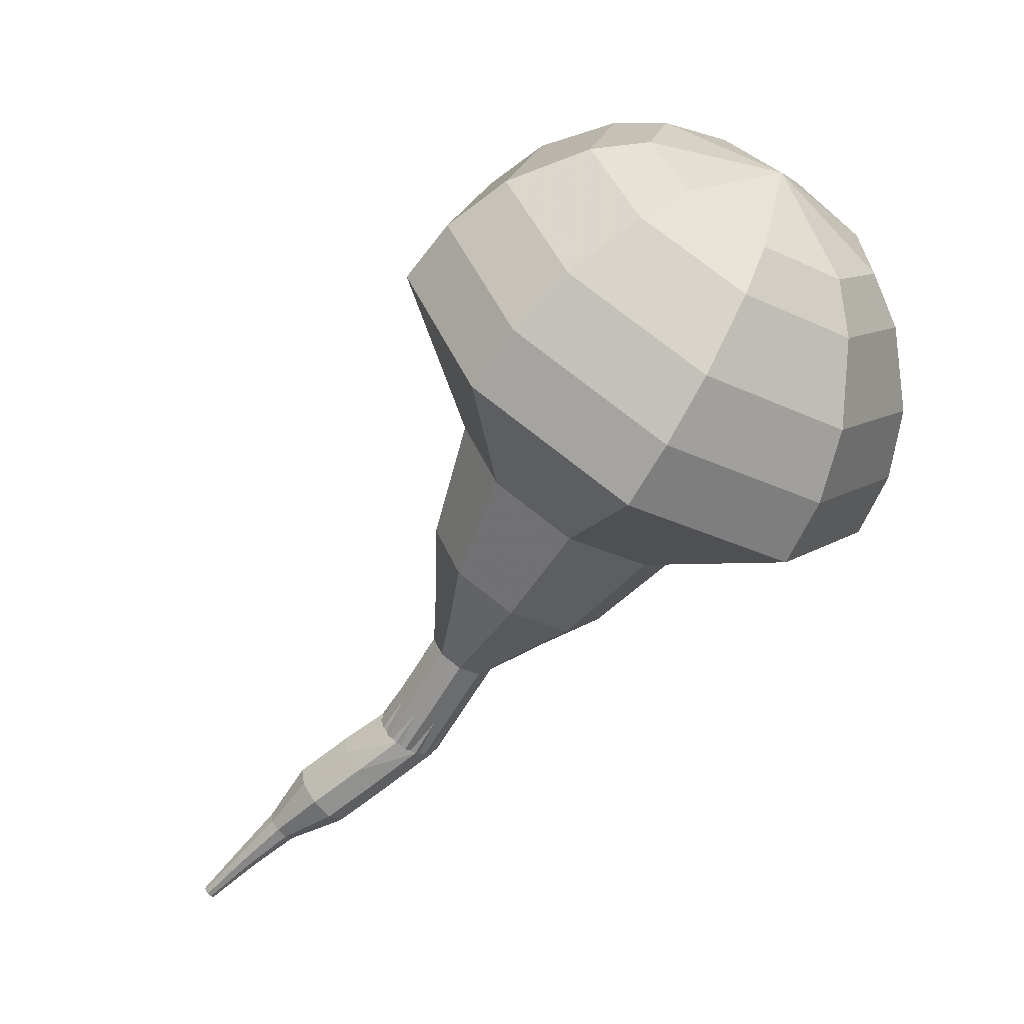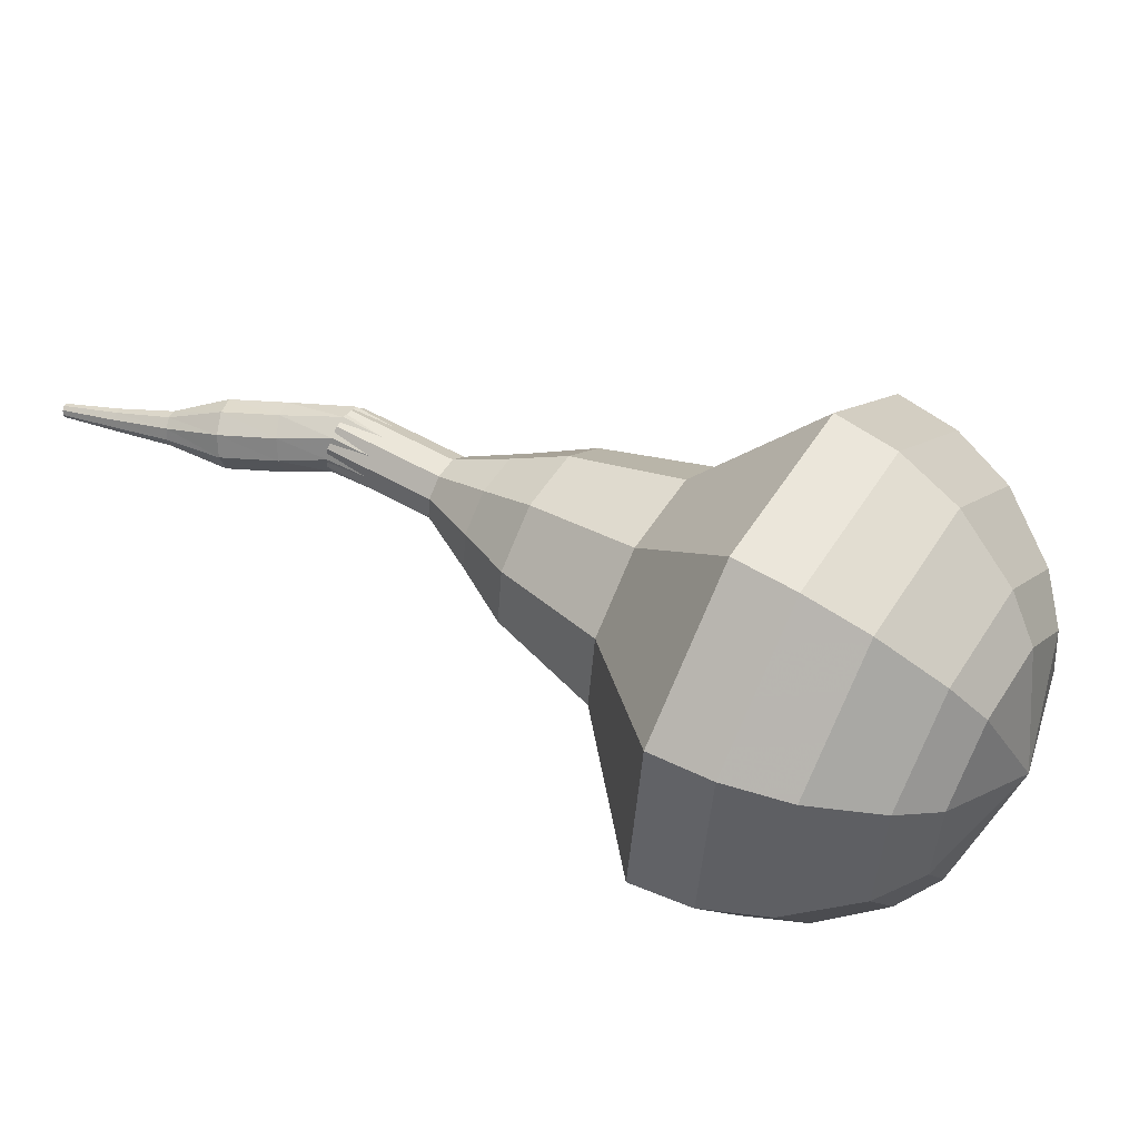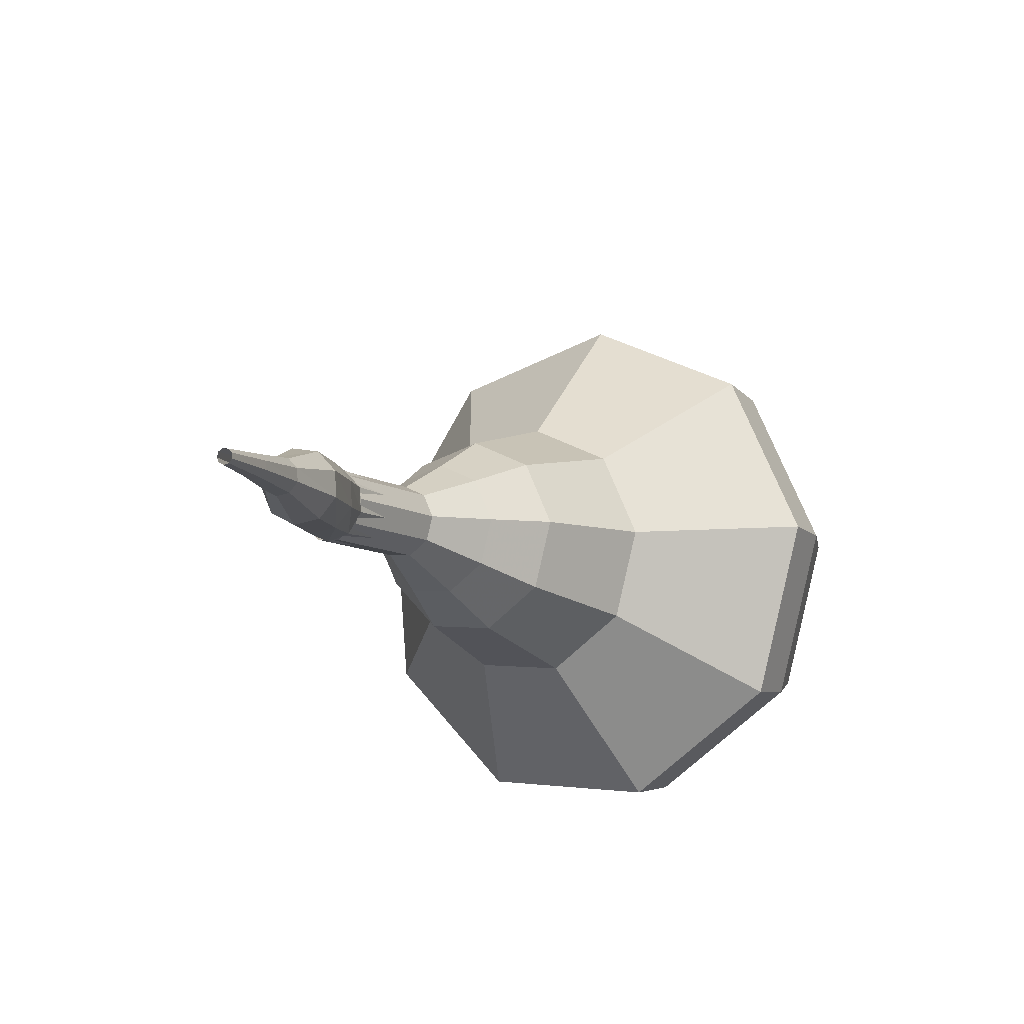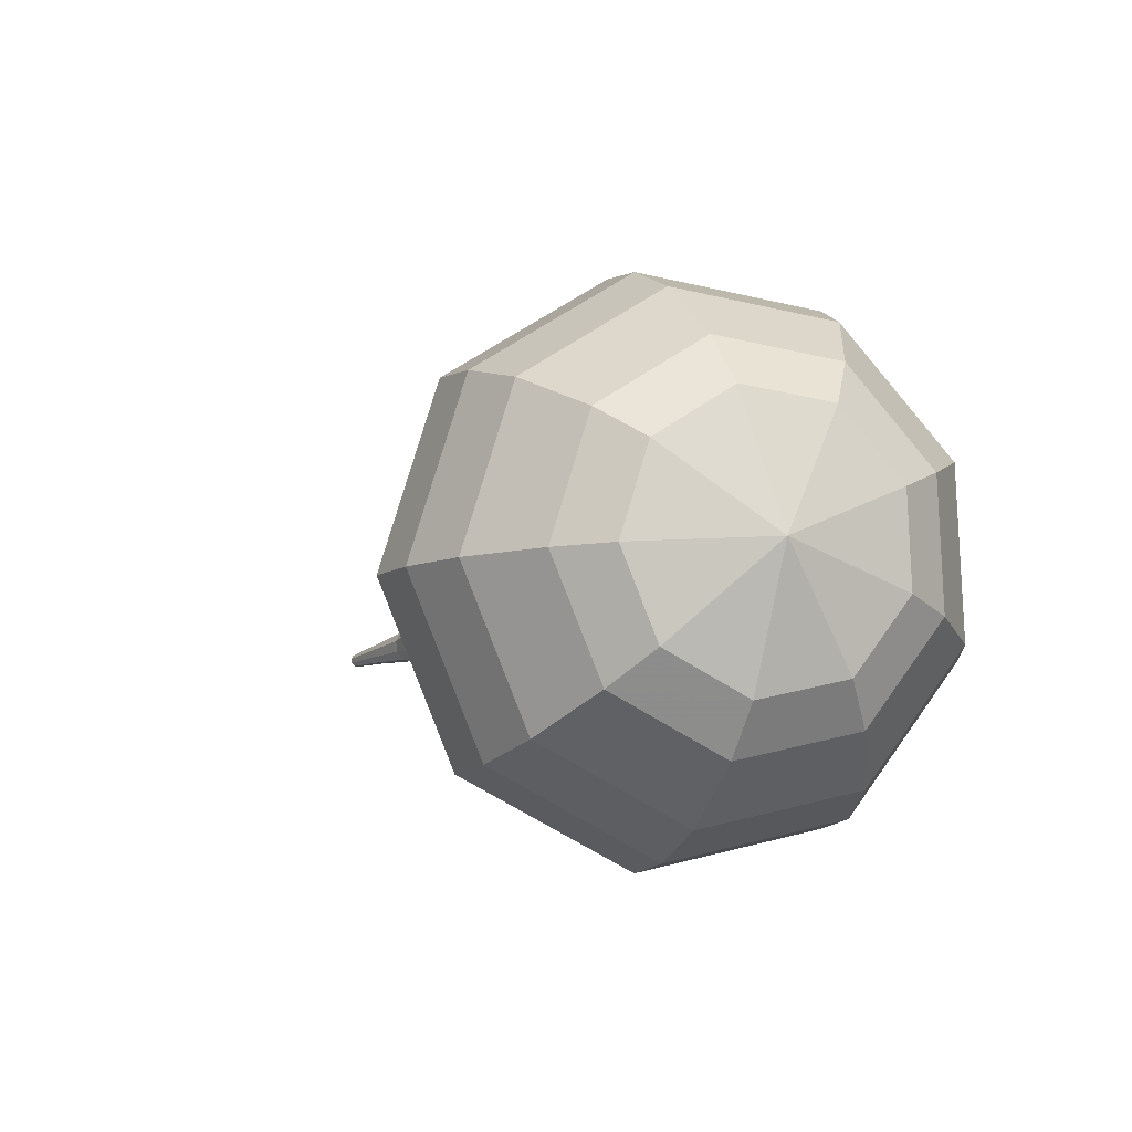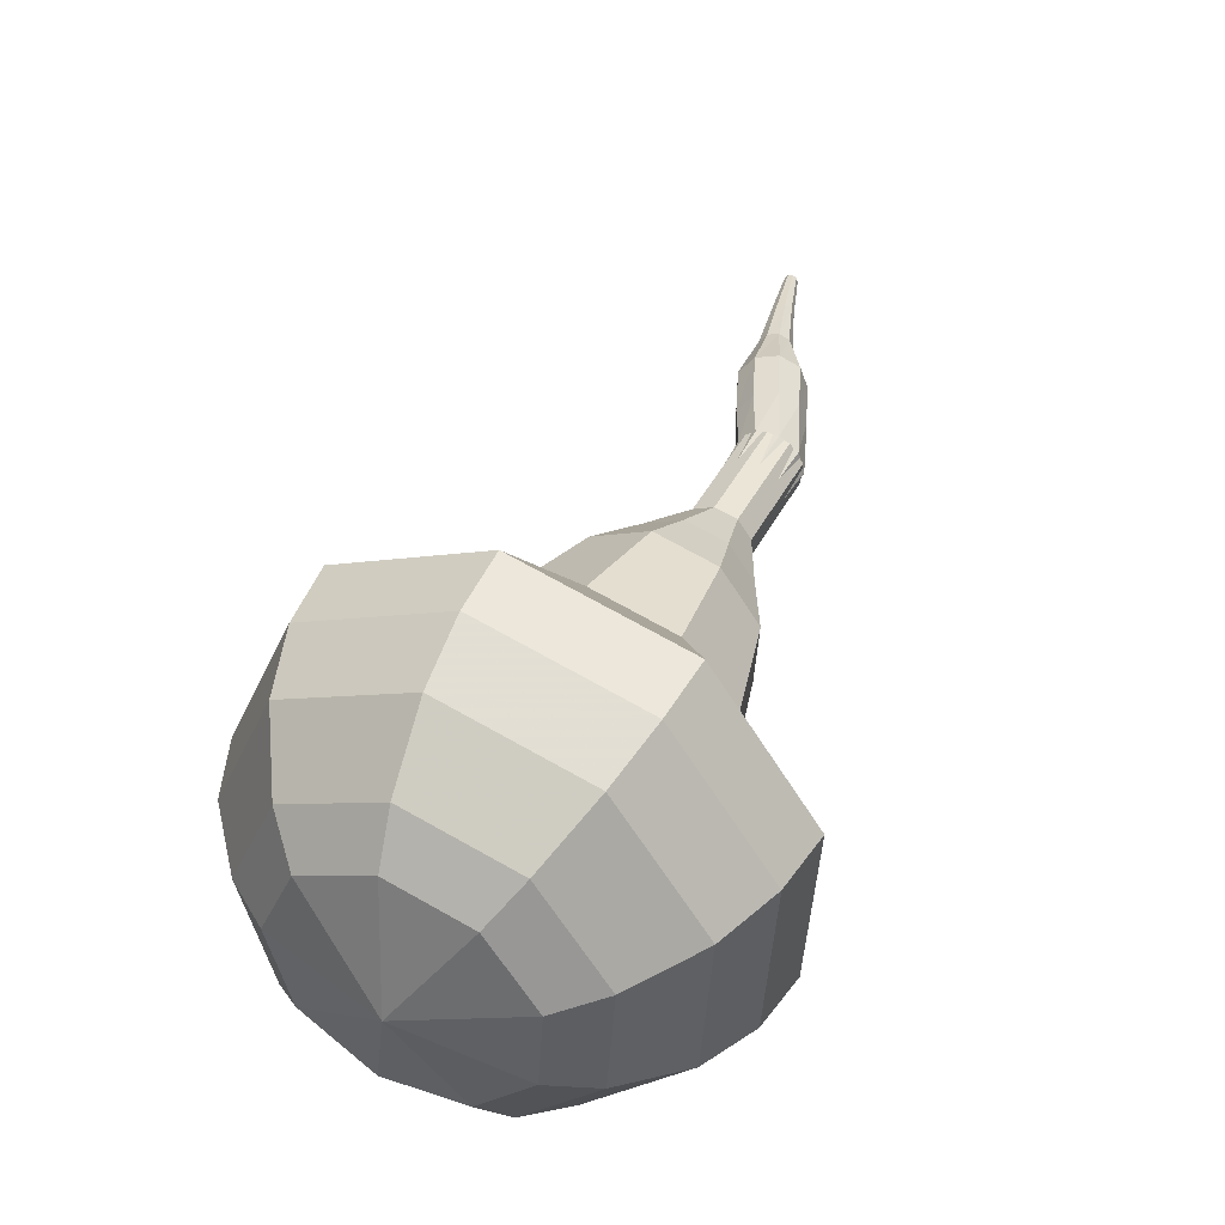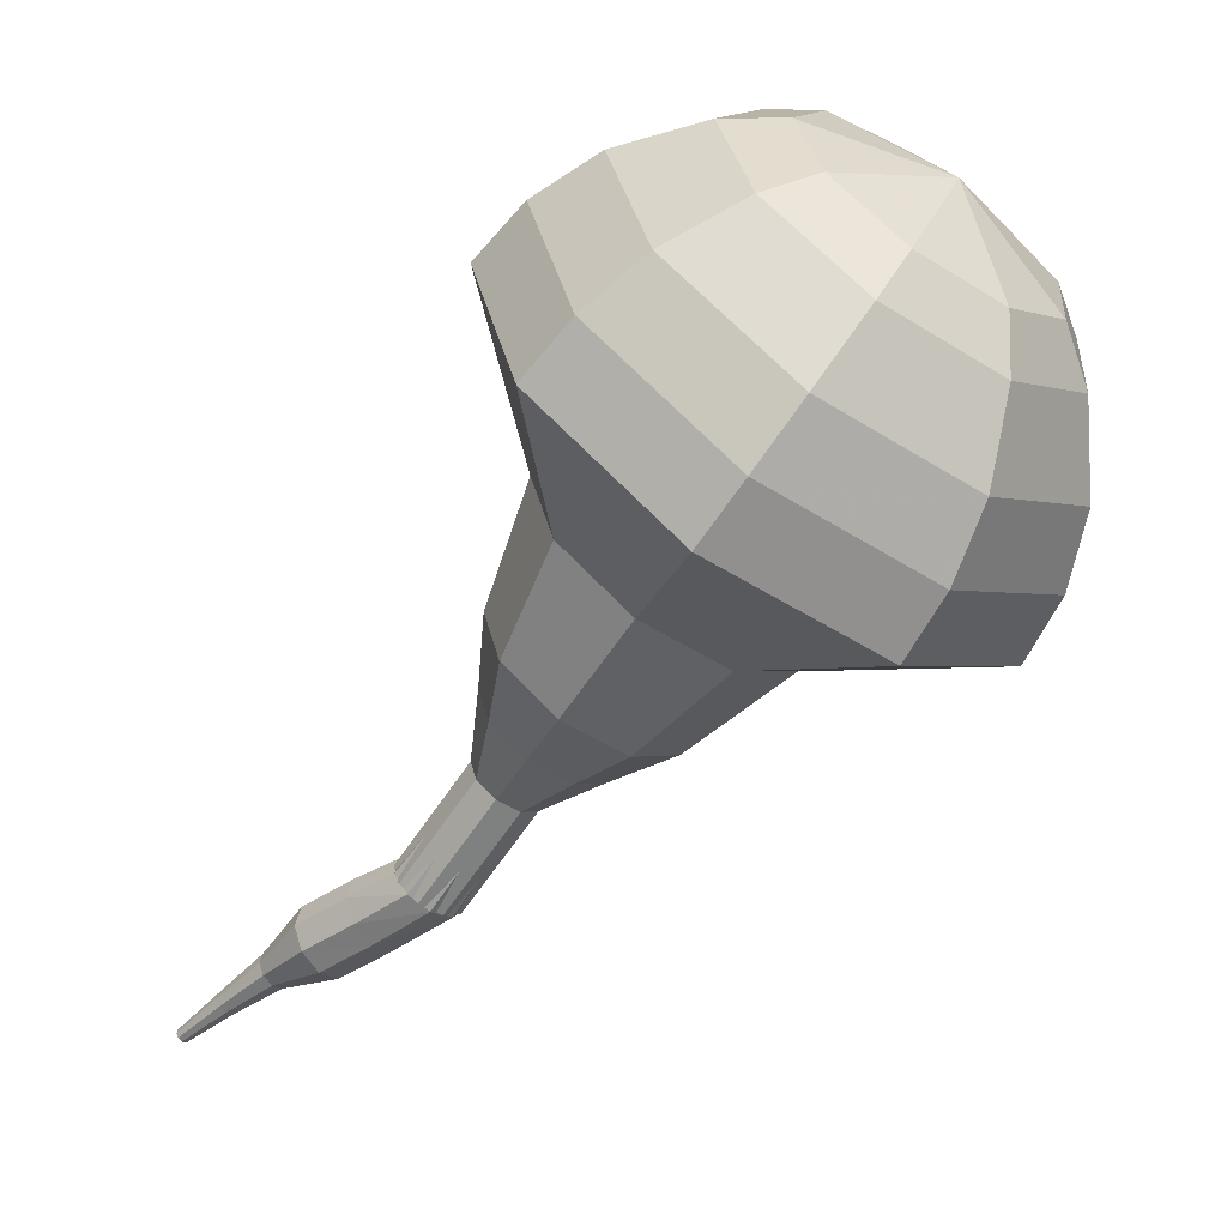
<metadata>
{"format":"obj","ext":"obj","renderer":"f3d","projection":"perspective","resolution":1024,"background":"white","views":[{"elev":-51.5,"azim":-171.9,"up":"+Z"},{"elev":66.6,"azim":159.4,"up":"+Z"},{"elev":-18.5,"azim":70.0,"up":"+Z"},{"elev":1.6,"azim":-160.0,"up":"+Z"},{"elev":51.7,"azim":-115.7,"up":"+Z"},{"elev":6.5,"azim":-138.8,"up":"+Y"}]}
</metadata>
<code>
g tube1
v 244.5 167.4 163.3
v 243.3 167.1 160.1
v 240.8 165.4 158.4
v 238.2 163.3 159
v 236.7 161.7 161.6
v 237 161.3 165
v 239 162.4 167.5
v 241.7 164.4 168.1
v 243.8 166.4 166.4
v 244.5 167.4 163.3
v 242.8 167.4 163.4
v 242 167.1 161.1
v 240.2 165.9 159.9
v 238.3 164.3 160.3
v 237.2 163.1 162.2
v 237.4 162.9 164.6
v 238.8 163.7 166.5
v 240.8 165.1 166.9
v 242.4 166.6 165.7
v 242.8 167.4 163.4
v 239.4 165.8 163.5
v 239.4 165.8 163.5
v 239.4 165.8 163.5
v 239.4 165.8 163.5
v 239.4 165.8 163.5
v 239.4 165.8 163.5
v 239.4 165.8 163.5
v 239.4 165.8 163.5
v 239.4 165.8 163.5
v 239.4 165.8 163.5
v 251.6 148.7 160.6
v 251.7 148.9 160
v 252.2 149.3 159.7
v 252.7 149.7 159.8
v 253.1 150 160.3
v 253.1 149.9 161
v 252.8 149.6 161.5
v 252.3 149.1 161.6
v 251.8 148.8 161.3
v 251.6 148.7 160.6
v 253.4 147.6 160.3
v 253.4 147.9 159.7
v 253.6 148.4 159.3
v 254 149 159.5
v 254.3 149.4 160
v 254.4 149.3 160.6
v 254.3 148.9 161.2
v 254 148.3 161.3
v 253.6 147.8 160.9
v 253.4 147.6 160.3
v 254.9 146.8 160
v 254.9 147.1 159.4
v 255.1 147.6 159
v 255.5 148.2 159.1
v 255.8 148.5 159.7
v 255.9 148.4 160.3
v 255.8 148 160.8
v 255.4 147.4 161
v 255.1 147 160.6
v 254.9 146.8 160
v 256.5 146.4 159.7
v 256.6 146.5 159.4
v 256.7 146.8 159.2
v 256.9 147 159.2
v 257.1 147.2 159.5
v 257.1 147.1 159.8
v 257 146.9 160.1
v 256.9 146.6 160.2
v 256.7 146.4 160
v 256.5 146.4 159.7
v 258 145.5 159.3
v 258 145.6 159.1
v 258.1 145.8 159
v 258.3 146 159.1
v 258.4 146.1 159.2
v 258.4 146 159.5
v 258.3 145.9 159.6
v 258.2 145.7 159.7
v 258.1 145.6 159.6
v 258 145.5 159.3
v 259.4 144.6 159
v 259.4 144.7 158.9
v 259.5 144.8 158.8
v 259.6 144.9 158.8
v 259.7 144.9 159
v 259.7 144.9 159.1
v 259.6 144.8 159.2
v 259.6 144.7 159.2
v 259.5 144.6 159.1
v 259.4 144.6 159
f 1 2 12
f 12 11 1
f 2 3 13
f 13 12 2
f 3 4 14
f 14 13 3
f 4 5 15
f 15 14 4
f 5 6 16
f 16 15 5
f 6 7 17
f 17 16 6
f 7 8 18
f 18 17 7
f 8 9 19
f 19 18 8
f 9 10 20
f 20 19 9
f 11 12 22
f 22 21 11
f 12 13 23
f 23 22 12
f 13 14 24
f 24 23 13
f 14 15 25
f 25 24 14
f 15 16 26
f 26 25 15
f 16 17 27
f 27 26 16
f 17 18 28
f 28 27 17
f 18 19 29
f 29 28 18
f 19 20 30
f 30 29 19
f 21 22 32
f 32 31 21
f 22 23 33
f 33 32 22
f 23 24 34
f 34 33 23
f 24 25 35
f 35 34 24
f 25 26 36
f 36 35 25
f 26 27 37
f 37 36 26
f 27 28 38
f 38 37 27
f 28 29 39
f 39 38 28
f 29 30 40
f 40 39 29
f 31 32 42
f 42 41 31
f 32 33 43
f 43 42 32
f 33 34 44
f 44 43 33
f 34 35 45
f 45 44 34
f 35 36 46
f 46 45 35
f 36 37 47
f 47 46 36
f 37 38 48
f 48 47 37
f 38 39 49
f 49 48 38
f 39 40 50
f 50 49 39
f 41 42 52
f 52 51 41
f 42 43 53
f 53 52 42
f 43 44 54
f 54 53 43
f 44 45 55
f 55 54 44
f 45 46 56
f 56 55 45
f 46 47 57
f 57 56 46
f 47 48 58
f 58 57 47
f 48 49 59
f 59 58 48
f 49 50 60
f 60 59 49
f 51 52 62
f 62 61 51
f 52 53 63
f 63 62 52
f 53 54 64
f 64 63 53
f 54 55 65
f 65 64 54
f 55 56 66
f 66 65 55
f 56 57 67
f 67 66 56
f 57 58 68
f 68 67 57
f 58 59 69
f 69 68 58
f 59 60 70
f 70 69 59
f 61 62 72
f 72 71 61
f 62 63 73
f 73 72 62
f 63 64 74
f 74 73 63
f 64 65 75
f 75 74 64
f 65 66 76
f 76 75 65
f 66 67 77
f 77 76 66
f 67 68 78
f 78 77 67
f 68 69 79
f 79 78 68
f 69 70 80
f 80 79 69
f 71 72 82
f 82 81 71
f 72 73 83
f 83 82 72
f 73 74 84
f 84 83 73
f 74 75 85
f 85 84 74
f 75 76 86
f 86 85 75
f 76 77 87
f 87 86 76
f 77 78 88
f 88 87 77
f 78 79 89
f 89 88 78
f 79 80 90
f 90 89 79
v 253.2 149.9 160.6
v 252.9 149.9 160
v 252.4 149.5 159.7
v 251.9 149.1 159.8
v 251.6 148.8 160.3
v 251.7 148.7 161
v 252.1 148.9 161.5
v 252.6 149.3 161.6
v 253 149.7 161.3
v 253.2 149.9 160.6
v 252.1 151.3 160.9
v 251.9 151.2 160.2
v 251.4 150.9 159.9
v 250.9 150.4 160
v 250.6 150.1 160.5
v 250.6 150 161.2
v 251 150.3 161.7
v 251.5 150.7 161.8
v 252 151.1 161.5
v 252.1 151.3 160.9
v 251.1 152.6 161.1
v 250.8 152.5 160.5
v 250.3 152.2 160.1
v 249.8 151.8 160.2
v 249.5 151.5 160.8
v 249.6 151.4 161.4
v 250 151.6 162
v 250.5 152 162.1
v 250.9 152.4 161.7
v 251.1 152.6 161.1
v 250.7 154.5 161.3
v 250.3 154.3 160.1
v 249.3 153.7 159.5
v 248.4 152.9 159.7
v 247.8 152.3 160.7
v 247.9 152.2 162
v 248.6 152.6 162.9
v 249.6 153.3 163.2
v 250.5 154.1 162.5
v 250.7 154.5 161.3
v 250.4 156.4 161.6
v 249.7 156.2 159.8
v 248.3 155.3 158.8
v 246.9 154.1 159.2
v 246 153.1 160.6
v 246.2 152.9 162.5
v 247.3 153.5 164
v 248.8 154.7 164.3
v 250 155.8 163.4
v 250.4 156.4 161.6
v 249 159.6 162
v 248.1 159.4 159.6
v 246.3 158.1 158.4
v 244.3 156.5 158.8
v 243.2 155.3 160.8
v 243.4 155 163.3
v 244.9 155.8 165.2
v 246.9 157.3 165.7
v 248.6 158.8 164.4
v 249 159.6 162
v 249.9 164.6 162.5
v 248.1 164.1 157.7
v 244.4 161.6 155.2
v 240.5 158.4 156.1
v 238.2 155.9 160
v 238.7 155.4 165
v 241.6 157 168.9
v 245.6 160 169.8
v 248.9 163 167.3
v 249.9 164.6 162.5
v 248.6 165.9 162.8
v 246.8 165.4 158.1
v 243.2 163 155.7
v 239.5 159.9 156.5
v 237.3 157.5 160.3
v 237.7 157 165.2
v 240.5 158.5 169
v 244.4 161.5 169.8
v 247.6 164.4 167.4
v 248.6 165.9 162.8
v 246.8 166.9 163
v 245.3 166.4 158.9
v 242.1 164.3 156.7
v 238.7 161.5 157.4
v 236.7 159.4 160.8
v 237.1 158.9 165.2
v 239.6 160.3 168.6
v 243.1 162.9 169.3
v 246 165.5 167.1
v 246.8 166.9 163
v 244.5 167.4 163.3
v 243.3 167.1 160.1
v 240.8 165.4 158.4
v 238.2 163.3 159
v 236.7 161.7 161.6
v 237 161.3 165
v 239 162.4 167.5
v 241.7 164.4 168.1
v 243.8 166.4 166.4
v 244.5 167.4 163.3
v 242.8 167.4 163.4
v 242 167.1 161.1
v 240.2 165.9 159.9
v 238.3 164.3 160.3
v 237.2 163.1 162.2
v 237.4 162.9 164.6
v 238.8 163.7 166.5
v 240.8 165.1 166.9
v 242.4 166.6 165.7
v 242.8 167.4 163.4
v 239.4 165.8 163.5
v 239.4 165.8 163.5
v 239.4 165.8 163.5
v 239.4 165.8 163.5
v 239.4 165.8 163.5
v 239.4 165.8 163.5
v 239.4 165.8 163.5
v 239.4 165.8 163.5
v 239.4 165.8 163.5
v 239.4 165.8 163.5
f 91 92 102
f 102 101 91
f 92 93 103
f 103 102 92
f 93 94 104
f 104 103 93
f 94 95 105
f 105 104 94
f 95 96 106
f 106 105 95
f 96 97 107
f 107 106 96
f 97 98 108
f 108 107 97
f 98 99 109
f 109 108 98
f 99 100 110
f 110 109 99
f 101 102 112
f 112 111 101
f 102 103 113
f 113 112 102
f 103 104 114
f 114 113 103
f 104 105 115
f 115 114 104
f 105 106 116
f 116 115 105
f 106 107 117
f 117 116 106
f 107 108 118
f 118 117 107
f 108 109 119
f 119 118 108
f 109 110 120
f 120 119 109
f 111 112 122
f 122 121 111
f 112 113 123
f 123 122 112
f 113 114 124
f 124 123 113
f 114 115 125
f 125 124 114
f 115 116 126
f 126 125 115
f 116 117 127
f 127 126 116
f 117 118 128
f 128 127 117
f 118 119 129
f 129 128 118
f 119 120 130
f 130 129 119
f 121 122 132
f 132 131 121
f 122 123 133
f 133 132 122
f 123 124 134
f 134 133 123
f 124 125 135
f 135 134 124
f 125 126 136
f 136 135 125
f 126 127 137
f 137 136 126
f 127 128 138
f 138 137 127
f 128 129 139
f 139 138 128
f 129 130 140
f 140 139 129
f 131 132 142
f 142 141 131
f 132 133 143
f 143 142 132
f 133 134 144
f 144 143 133
f 134 135 145
f 145 144 134
f 135 136 146
f 146 145 135
f 136 137 147
f 147 146 136
f 137 138 148
f 148 147 137
f 138 139 149
f 149 148 138
f 139 140 150
f 150 149 139
f 141 142 152
f 152 151 141
f 142 143 153
f 153 152 142
f 143 144 154
f 154 153 143
f 144 145 155
f 155 154 144
f 145 146 156
f 156 155 145
f 146 147 157
f 157 156 146
f 147 148 158
f 158 157 147
f 148 149 159
f 159 158 148
f 149 150 160
f 160 159 149
f 151 152 162
f 162 161 151
f 152 153 163
f 163 162 152
f 153 154 164
f 164 163 153
f 154 155 165
f 165 164 154
f 155 156 166
f 166 165 155
f 156 157 167
f 167 166 156
f 157 158 168
f 168 167 157
f 158 159 169
f 169 168 158
f 159 160 170
f 170 169 159
f 161 162 172
f 172 171 161
f 162 163 173
f 173 172 162
f 163 164 174
f 174 173 163
f 164 165 175
f 175 174 164
f 165 166 176
f 176 175 165
f 166 167 177
f 177 176 166
f 167 168 178
f 178 177 167
f 168 169 179
f 179 178 168
f 169 170 180
f 180 179 169
f 171 172 182
f 182 181 171
f 172 173 183
f 183 182 172
f 173 174 184
f 184 183 173
f 174 175 185
f 185 184 174
f 175 176 186
f 186 185 175
f 176 177 187
f 187 186 176
f 177 178 188
f 188 187 177
f 178 179 189
f 189 188 178
f 179 180 190
f 190 189 179
f 181 182 192
f 192 191 181
f 182 183 193
f 193 192 182
f 183 184 194
f 194 193 183
f 184 185 195
f 195 194 184
f 185 186 196
f 196 195 185
f 186 187 197
f 197 196 186
f 187 188 198
f 198 197 187
f 188 189 199
f 199 198 188
f 189 190 200
f 200 199 189
f 191 192 202
f 202 201 191
f 192 193 203
f 203 202 192
f 193 194 204
f 204 203 193
f 194 195 205
f 205 204 194
f 195 196 206
f 206 205 195
f 196 197 207
f 207 206 196
f 197 198 208
f 208 207 197
f 198 199 209
f 209 208 198
f 199 200 210
f 210 209 199
g

</code>
